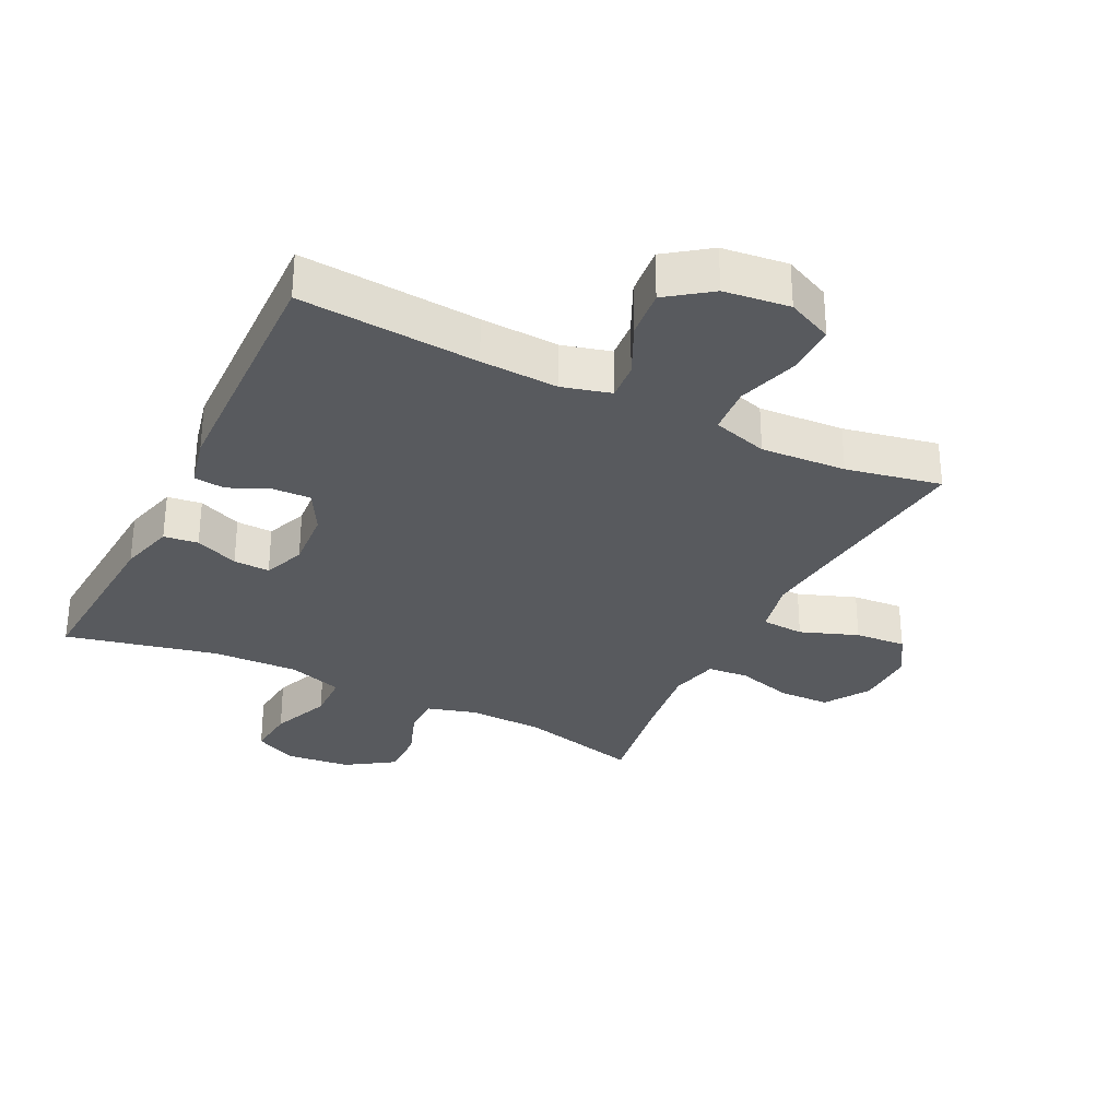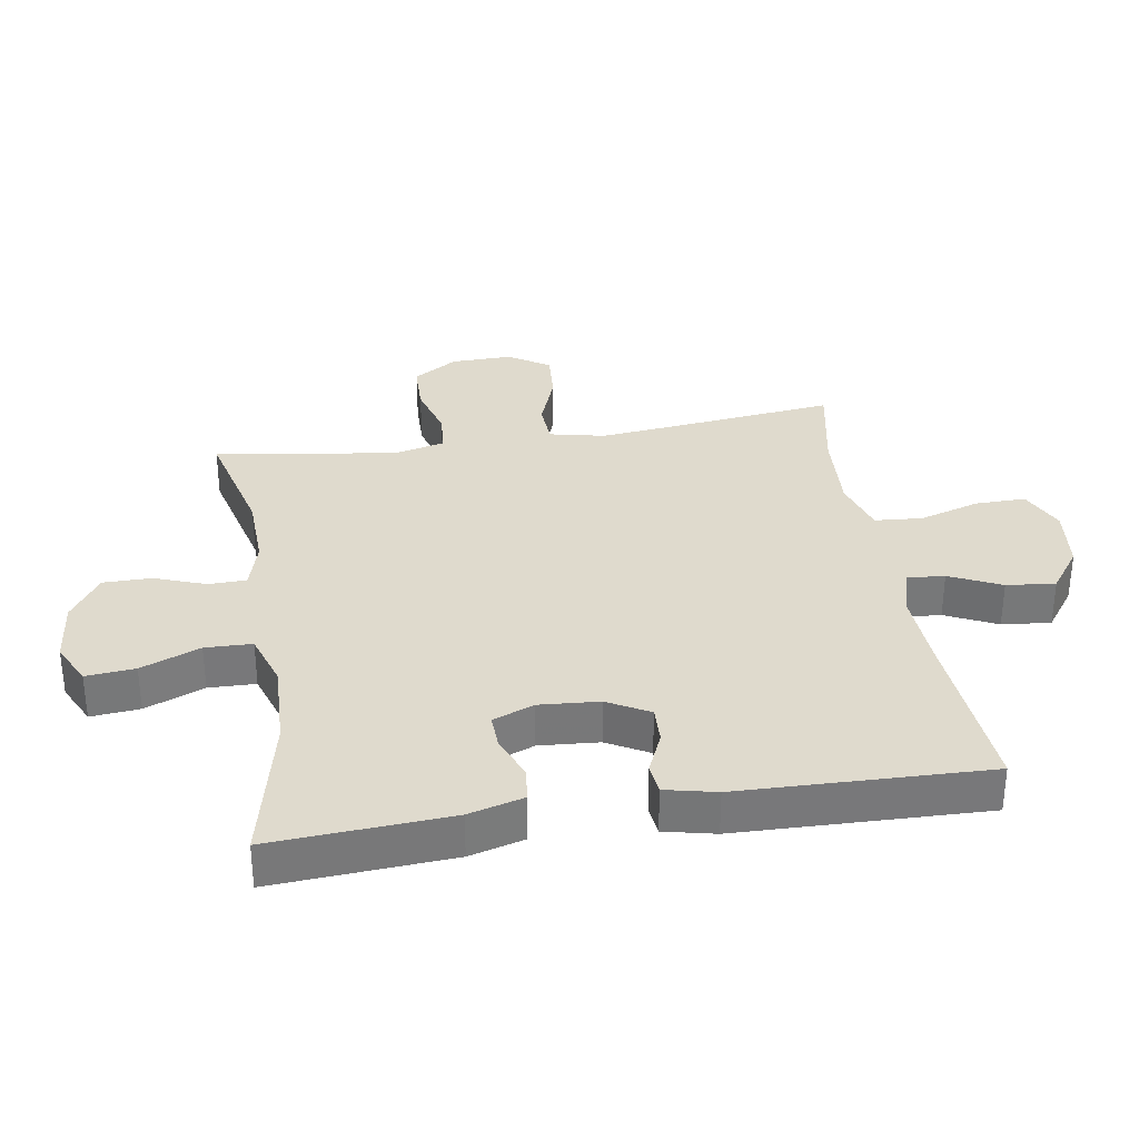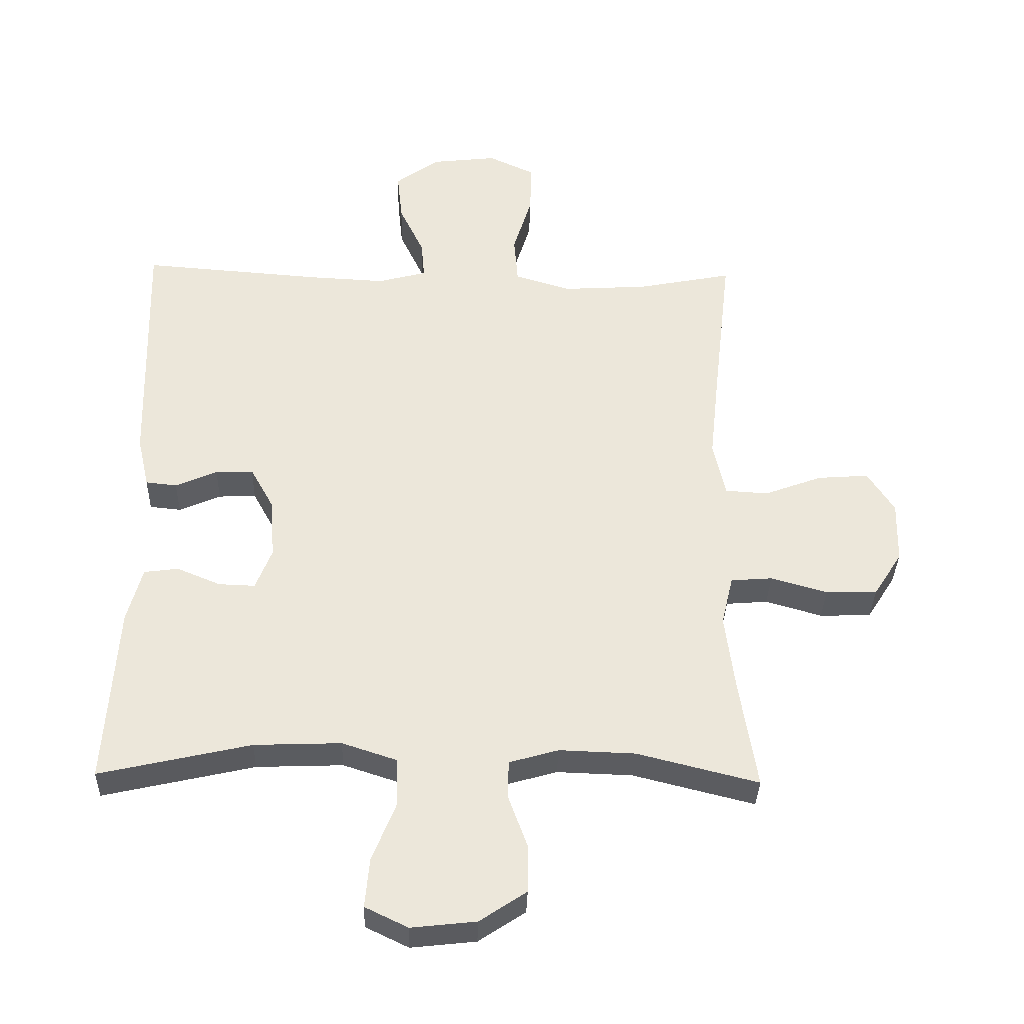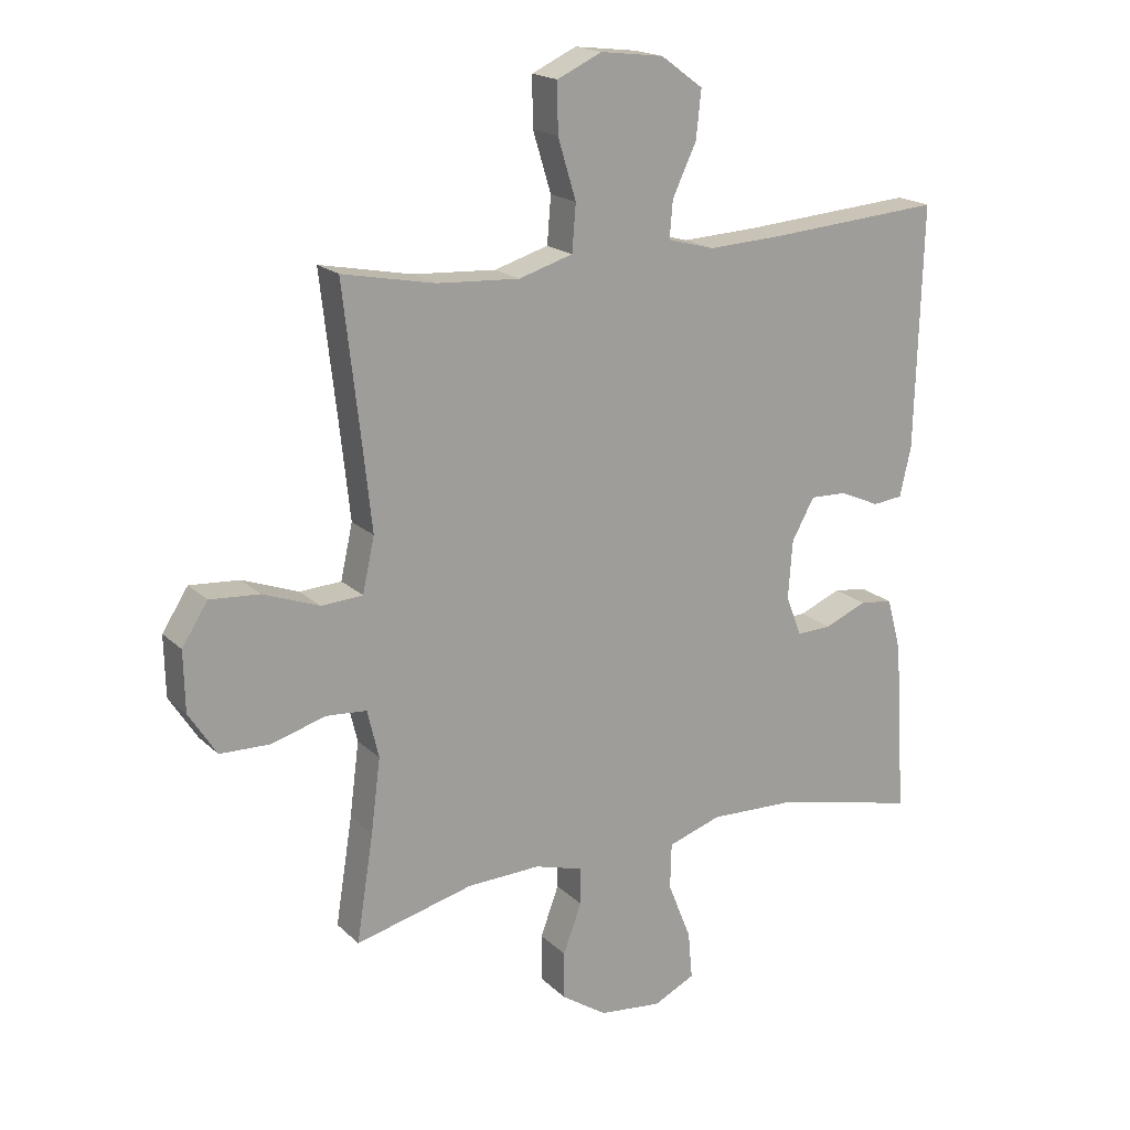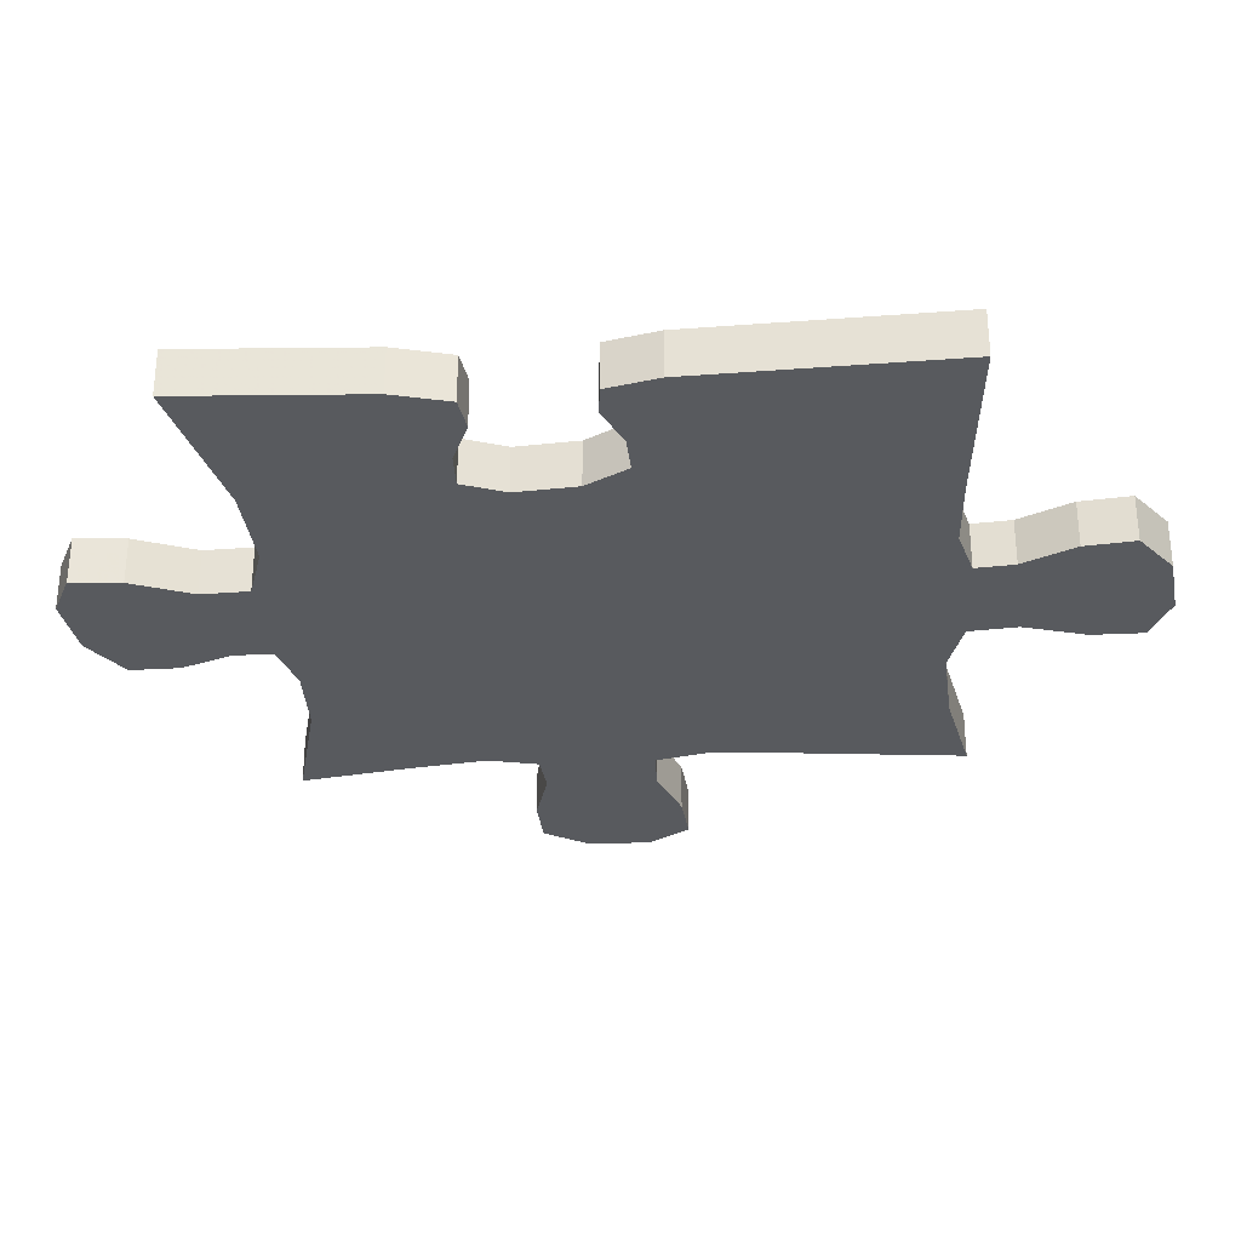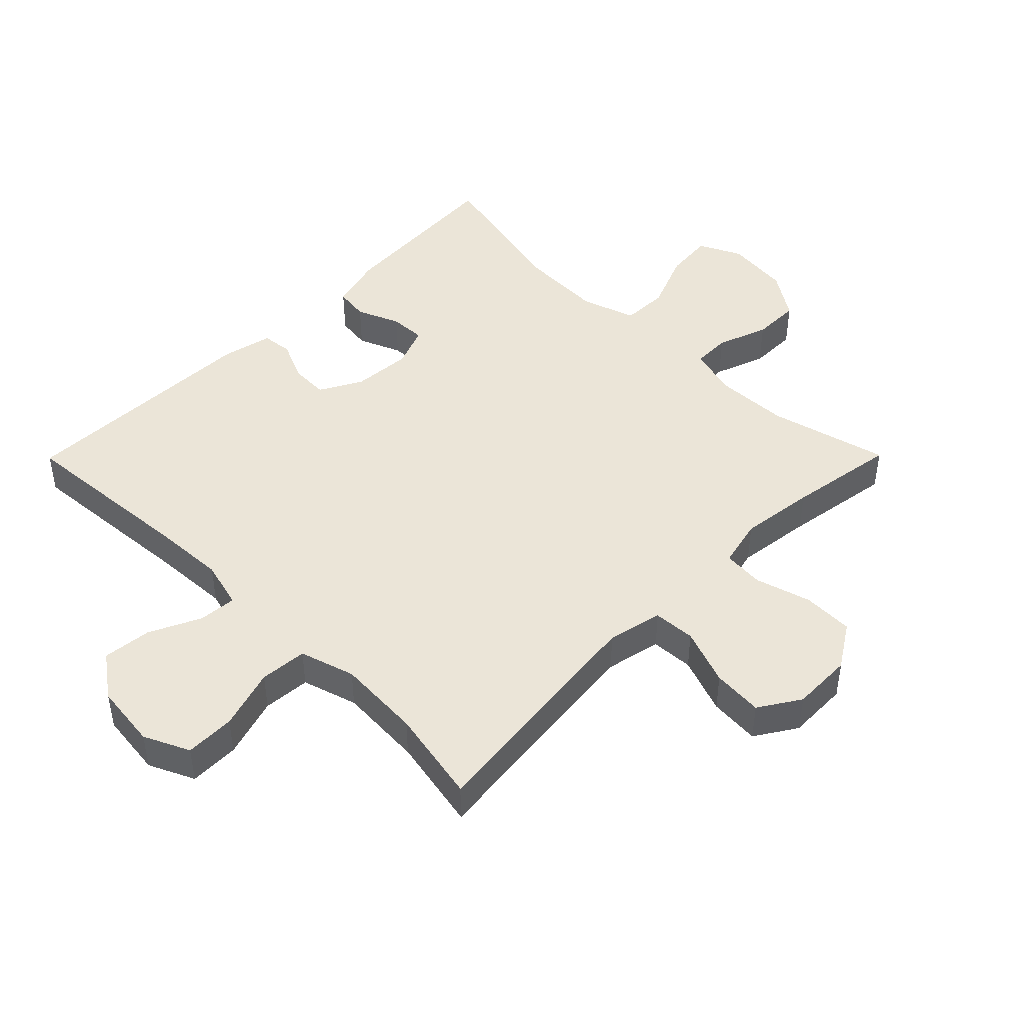
<metadata>
{"format":"obj","ext":"obj","renderer":"f3d","projection":"perspective","resolution":1024,"background":"white","views":[{"elev":-30.9,"azim":-26.4,"up":"+Y"},{"elev":32.9,"azim":-99.2,"up":"+Y"},{"elev":-34.6,"azim":-1.6,"up":"+Z"},{"elev":18.5,"azim":149.4,"up":"+Z"},{"elev":-30.9,"azim":-85.4,"up":"+Y"},{"elev":45.6,"azim":44.7,"up":"+Y"}]}
</metadata>
<code>
v 0.5 0.07 -0.5
v 0.313 0.07 -0.453
v 0.196 0.07 -0.449
v 0.12 0.07 -0.471
v 0.119 0.07 -0.53
v 0.148 0.07 -0.609
v 0.148 0.07 -0.684
v 0.076 0.07 -0.732
v -0.024 0.07 -0.743
v -0.09 0.07 -0.711
v -0.083 0.07 -0.635
v -0.046 0.07 -0.543
v -0.048 0.07 -0.47
v -0.133 0.07 -0.442
v -0.267 0.07 -0.447
v -0.5 0.07 -0.5
v -0.482 0.07 -0.223
v -0.459 0.07 -0.138
v -0.406 0.07 -0.131
v -0.339 0.07 -0.159
v -0.283 0.07 -0.161
v -0.258 0.07 -0.097
v -0.265 0.07 -0.004
v -0.301 0.07 0.061
v -0.359 0.07 0.059
v -0.423 0.07 0.031
v -0.471 0.07 0.036
v -0.489 0.07 0.115
v -0.5 0.07 0.5
v -0.224 0.07 0.479
v -0.104 0.07 0.473
v -0.029 0.07 0.493
v -0.034 0.07 0.552
v -0.072 0.07 0.632
v -0.08 0.07 0.708
v -0.013 0.07 0.757
v 0.088 0.07 0.769
v 0.159 0.07 0.736
v 0.158 0.07 0.658
v 0.129 0.07 0.563
v 0.135 0.07 0.489
v 0.221 0.07 0.463
v 0.353 0.07 0.471
v 0.5 0.07 0.5
v 0.472 0.07 0.255
v 0.458 0.07 0.124
v 0.477 0.07 0.038
v 0.543 0.07 0.034
v 0.632 0.07 0.067
v 0.711 0.07 0.073
v 0.752 0.07 0.009
v 0.75 0.07 -0.086
v 0.706 0.07 -0.155
v 0.627 0.07 -0.157
v 0.54 0.07 -0.132
v 0.476 0.07 -0.137
v 0.458 0.07 -0.213
v 0.473 0.07 -0.33
v 0.5 0 -0.5
v 0.313 0 -0.453
v 0.196 0 -0.449
v 0.12 0 -0.471
v 0.119 0 -0.53
v 0.148 0 -0.609
v 0.148 0 -0.684
v 0.076 0 -0.732
v -0.024 0 -0.743
v -0.09 0 -0.711
v -0.083 0 -0.635
v -0.046 0 -0.543
v -0.048 0 -0.47
v -0.133 0 -0.442
v -0.267 0 -0.447
v -0.5 0 -0.5
v -0.482 0 -0.223
v -0.459 0 -0.138
v -0.406 0 -0.131
v -0.339 0 -0.159
v -0.283 0 -0.161
v -0.258 0 -0.097
v -0.265 0 -0.004
v -0.301 0 0.061
v -0.359 0 0.059
v -0.423 0 0.031
v -0.471 0 0.036
v -0.489 0 0.115
v -0.5 0 0.5
v -0.224 0 0.479
v -0.104 0 0.473
v -0.029 0 0.493
v -0.034 0 0.552
v -0.072 0 0.632
v -0.08 0 0.708
v -0.013 0 0.757
v 0.088 0 0.769
v 0.159 0 0.736
v 0.158 0 0.658
v 0.129 0 0.563
v 0.135 0 0.489
v 0.221 0 0.463
v 0.353 0 0.471
v 0.5 0 0.5
v 0.472 0 0.255
v 0.458 0 0.124
v 0.477 0 0.038
v 0.543 0 0.034
v 0.632 0 0.067
v 0.711 0 0.073
v 0.752 0 0.009
v 0.75 0 -0.086
v 0.706 0 -0.155
v 0.627 0 -0.157
v 0.54 0 -0.132
v 0.476 0 -0.137
v 0.458 0 -0.213
v 0.473 0 -0.33
f 52 53 54 55
f 52 55 56
f 51 52 56
f 48 49 50 51
f 47 48 51 56
f 46 47 56 57
f 43 44 45
f 42 43 45 46
f 41 42 46 57
f 37 38 39 40
f 37 40 41
f 36 37 41
f 33 34 35 36
f 32 33 36 41
f 31 32 41 57
f 27 28 29 30
f 25 26 27 30
f 24 25 30 31
f 23 24 31 57
f 17 18 19 20
f 15 16 17 20
f 14 15 20 21
f 13 14 21 22
f 9 10 11 12
f 9 12 13
f 8 9 13
f 5 6 7 8
f 4 5 8 13
f 3 4 13 22
f 58 1 2
f 22 23 57 58
f 2 3 22 58
f 113 112 111 110
f 114 113 110
f 114 110 109
f 109 108 107 106
f 114 109 106 105
f 115 114 105 104
f 103 102 101
f 104 103 101 100
f 115 104 100 99
f 98 97 96 95
f 99 98 95
f 99 95 94
f 94 93 92 91
f 99 94 91 90
f 115 99 90 89
f 88 87 86 85
f 88 85 84 83
f 89 88 83 82
f 115 89 82 81
f 78 77 76 75
f 78 75 74 73
f 79 78 73 72
f 80 79 72 71
f 70 69 68 67
f 71 70 67
f 71 67 66
f 66 65 64 63
f 71 66 63 62
f 80 71 62 61
f 60 59 116
f 116 115 81 80
f 116 80 61 60
f 1 59 60 2
f 2 60 61 3
f 3 61 62 4
f 4 62 63 5
f 5 63 64 6
f 6 64 65 7
f 7 65 66 8
f 8 66 67 9
f 9 67 68 10
f 10 68 69 11
f 11 69 70 12
f 12 70 71 13
f 13 71 72 14
f 14 72 73 15
f 15 73 74 16
f 16 74 75 17
f 17 75 76 18
f 18 76 77 19
f 19 77 78 20
f 20 78 79 21
f 21 79 80 22
f 22 80 81 23
f 23 81 82 24
f 24 82 83 25
f 25 83 84 26
f 26 84 85 27
f 27 85 86 28
f 28 86 87 29
f 29 87 88 30
f 30 88 89 31
f 31 89 90 32
f 32 90 91 33
f 33 91 92 34
f 34 92 93 35
f 35 93 94 36
f 36 94 95 37
f 37 95 96 38
f 38 96 97 39
f 39 97 98 40
f 40 98 99 41
f 41 99 100 42
f 42 100 101 43
f 43 101 102 44
f 44 102 103 45
f 45 103 104 46
f 46 104 105 47
f 47 105 106 48
f 48 106 107 49
f 49 107 108 50
f 50 108 109 51
f 51 109 110 52
f 52 110 111 53
f 53 111 112 54
f 54 112 113 55
f 55 113 114 56
f 56 114 115 57
f 57 115 116 58
f 58 116 59 1

</code>
